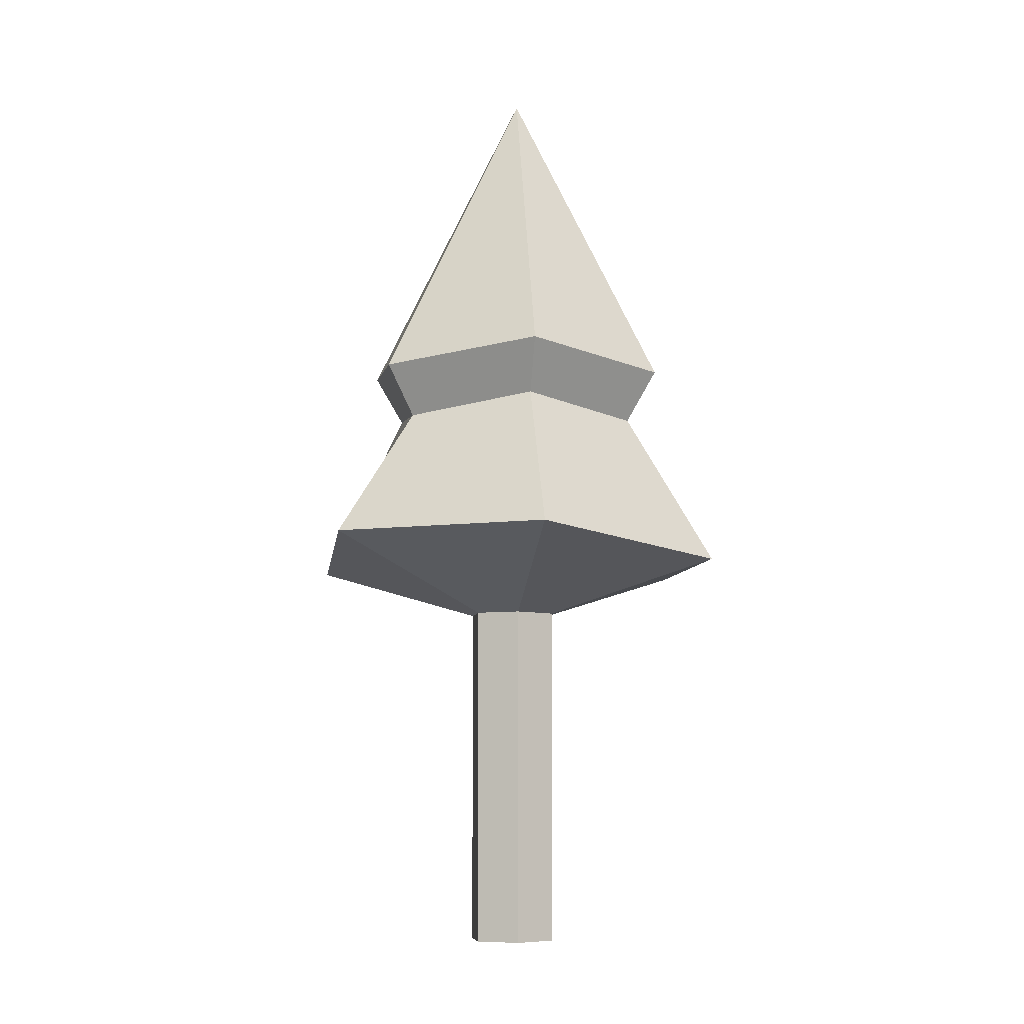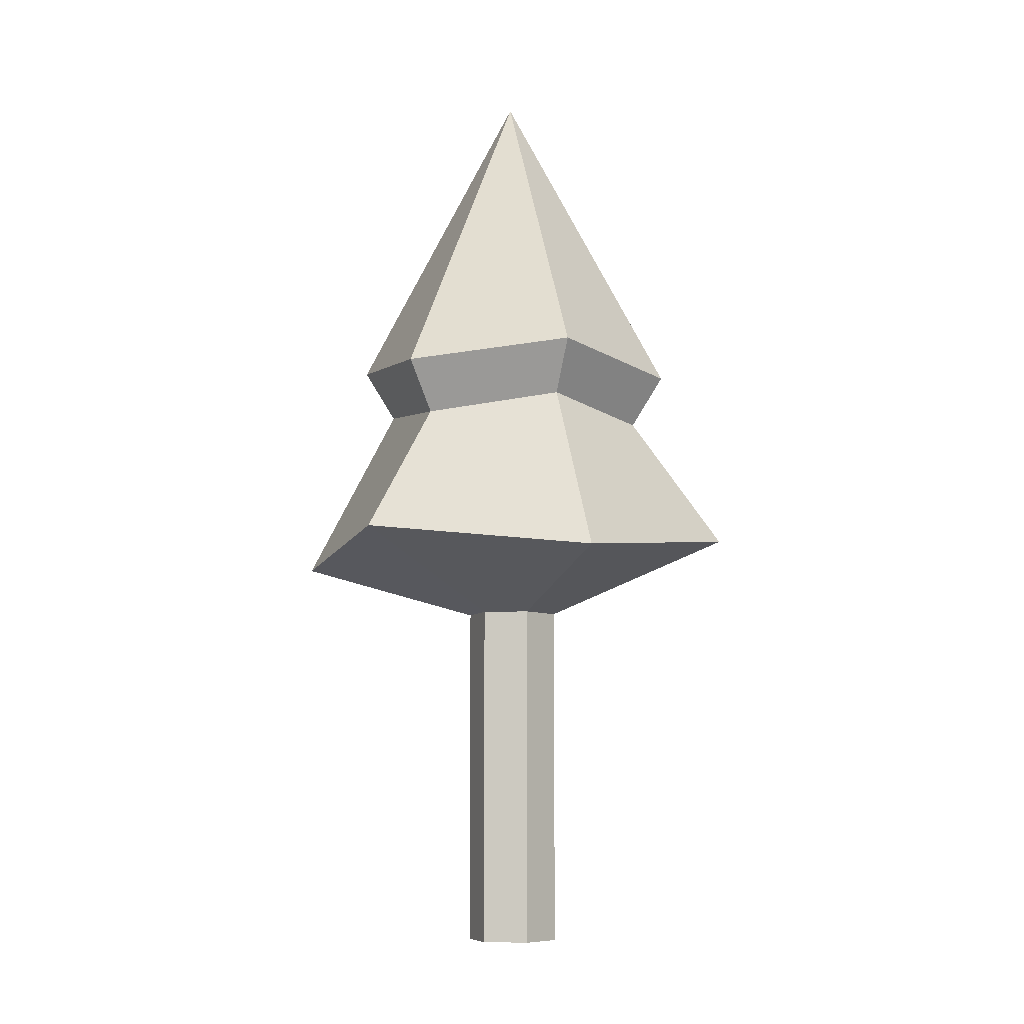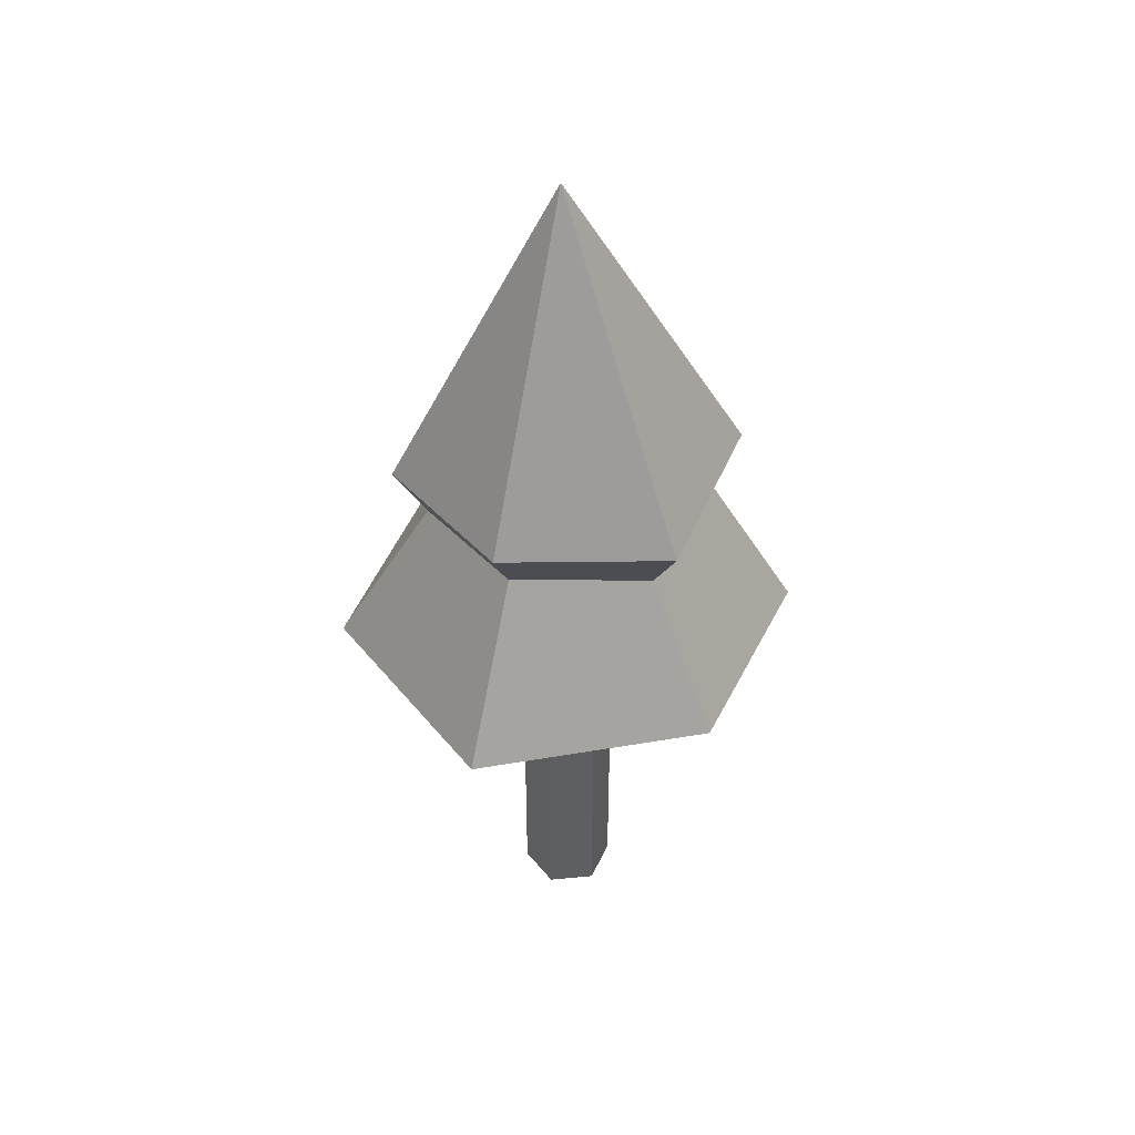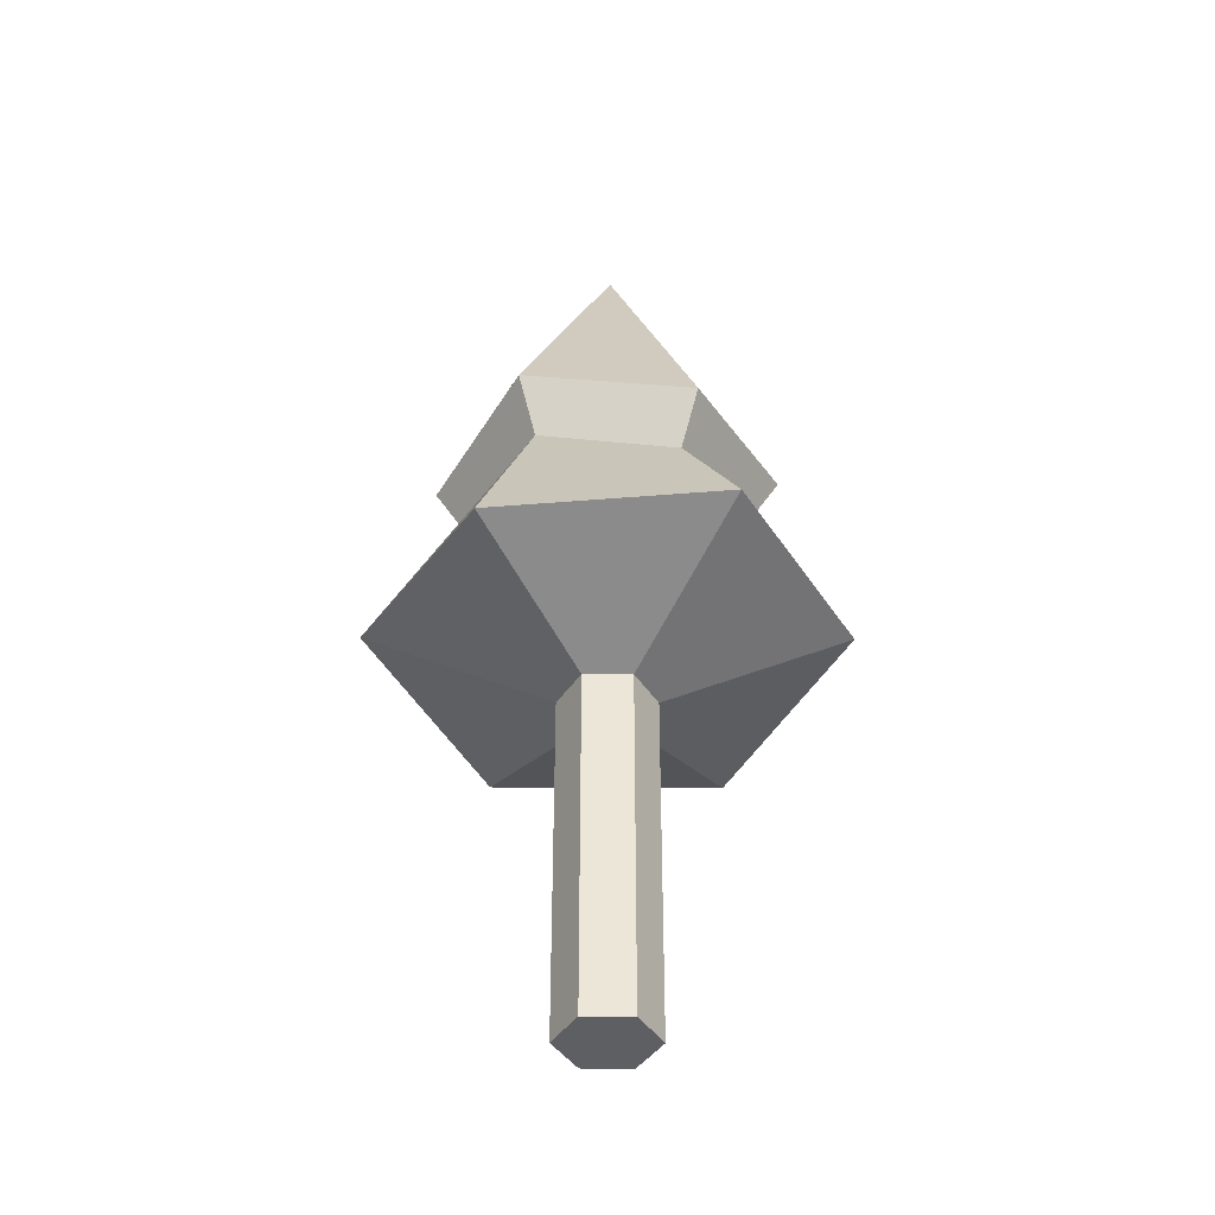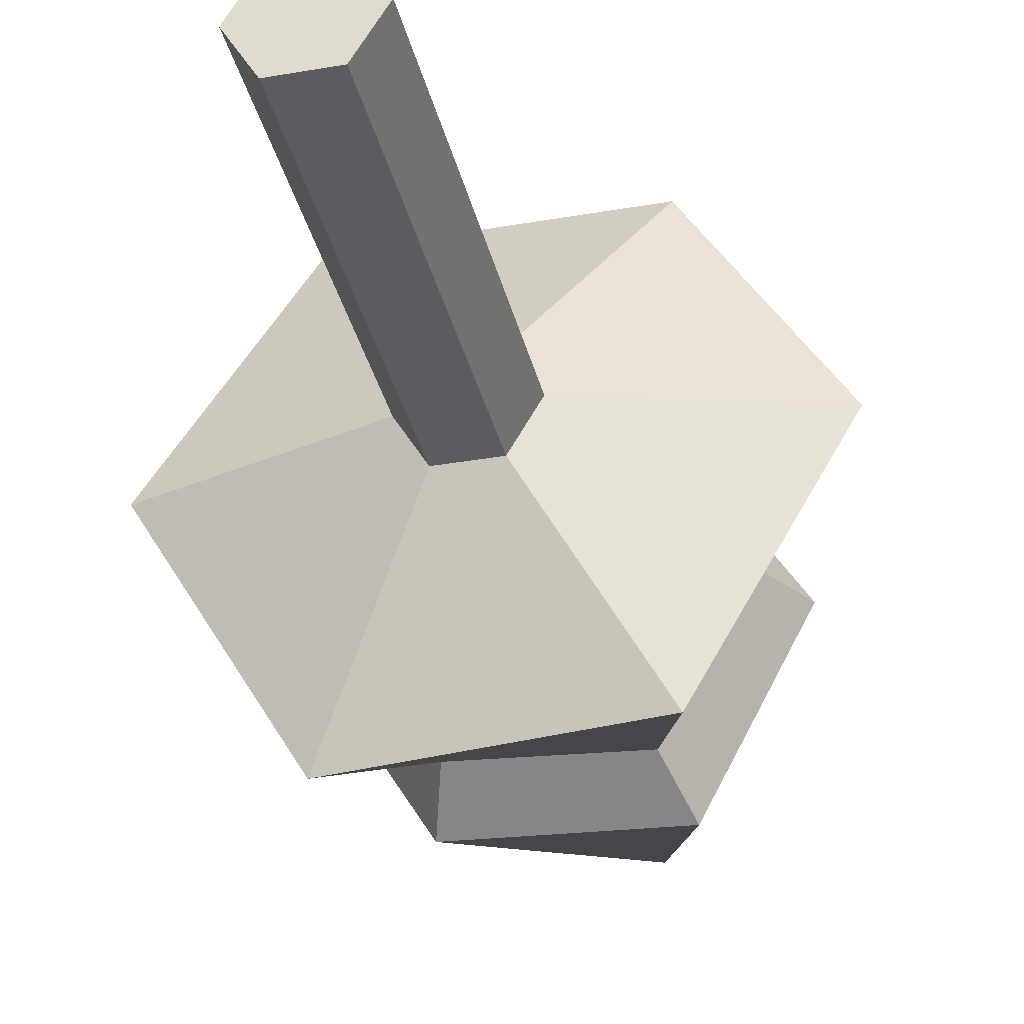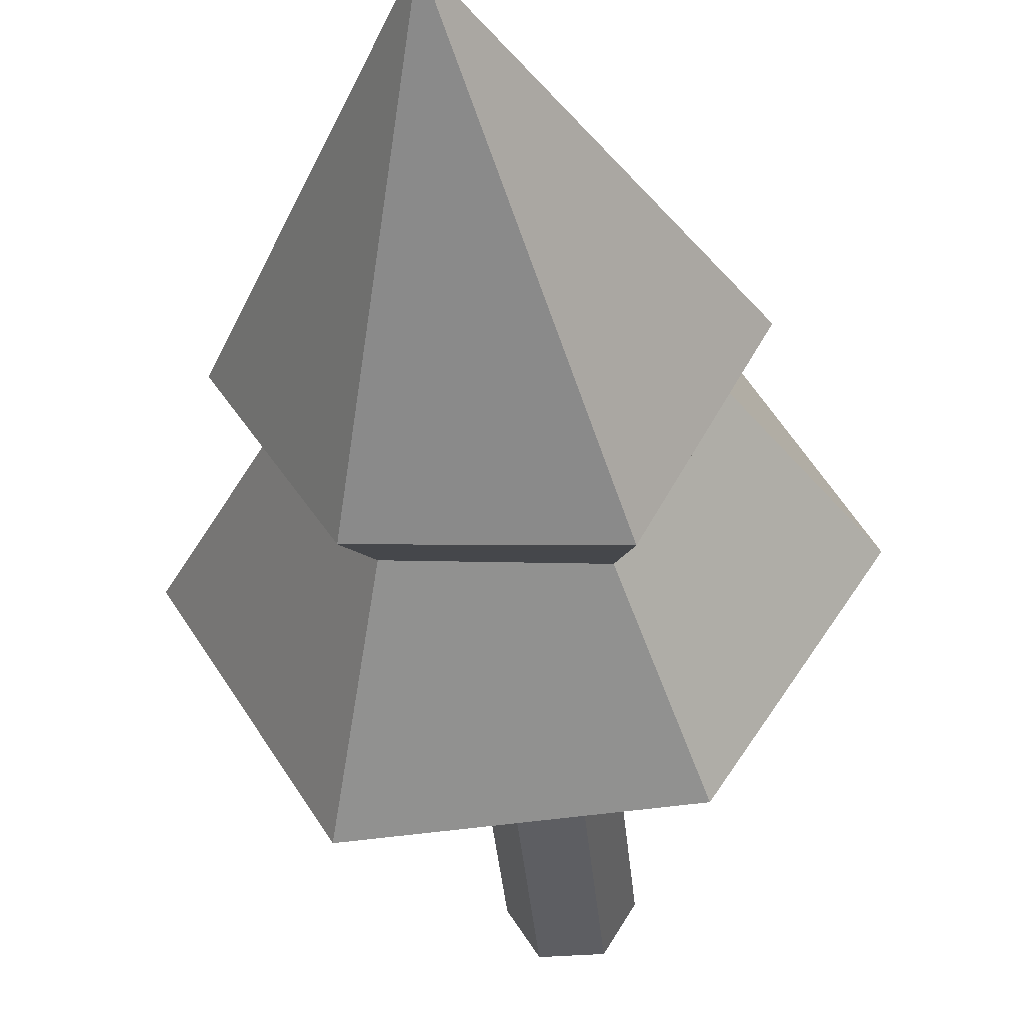
<metadata>
{"format":"obj","ext":"obj","renderer":"f3d","projection":"perspective","resolution":1024,"background":"white","views":[{"elev":-7.7,"azim":21.8,"up":"+Y"},{"elev":-8.0,"azim":-110.3,"up":"+Y"},{"elev":45.4,"azim":173.6,"up":"+Y"},{"elev":-41.3,"azim":-60.3,"up":"+Y"},{"elev":-34.6,"azim":13.2,"up":"+Z"},{"elev":-38.5,"azim":-174.7,"up":"+Z"}]}
</metadata>
<code>
v 2.799 -25.65 -4.847
v -2.799 -25.65 -4.847
v -5.597 -25.65 3.1e-05
v -2.799 -25.65 4.847
v 2.799 -25.65 4.847
v 5.597 -25.65 3.1e-05
v 2.799 16.46 -4.847
v -2.799 16.46 -4.847
v -5.597 16.46 3.1e-05
v -2.799 16.46 4.847
v 2.799 16.46 4.847
v 5.597 16.46 3.1e-05
v 0 -25.65 3.1e-05
v 13.75 22.8 -23.81
v -13.75 25.63 -23.81
v -27.49 22.8 2.8e-05
v -13.75 25.63 23.81
v 13.75 25.63 23.81
v 27.49 22.8 3.2e-05
v 8.148 43.38 -14.11
v -8.148 41.46 -14.11
v -16.3 43.38 2.9e-05
v -8.148 41.46 14.11
v 8.148 43.38 14.11
v 16.3 41.46 3.2e-05
v 10.06 49.63 -17.42
v -10.06 47.64 -17.42
v -20.11 49.63 2.9e-05
v -10.06 47.64 17.42
v 10.06 49.63 17.42
v 20.11 47.64 3.2e-05
v 0.6895 86.09 3.2e-05
f 1 2 8 7
f 2 3 9 8
f 3 4 10 9
f 4 5 11 10
f 5 6 12 11
f 6 1 7 12
f 2 1 13
f 3 2 13
f 4 3 13
f 5 4 13
f 6 5 13
f 1 6 13
f 7 8 15 14
f 8 9 16 15
f 9 10 17 16
f 10 11 18 17
f 11 12 19 18
f 12 7 14 19
f 14 15 21 20
f 15 16 22 21
f 16 17 23 22
f 17 18 24 23
f 18 19 25 24
f 19 14 20 25
f 20 21 27 26
f 21 22 28 27
f 22 23 29 28
f 23 24 30 29
f 24 25 31 30
f 25 20 26 31
f 26 27 32
f 27 28 32
f 28 29 32
f 29 30 32
f 30 31 32
f 31 26 32

</code>
